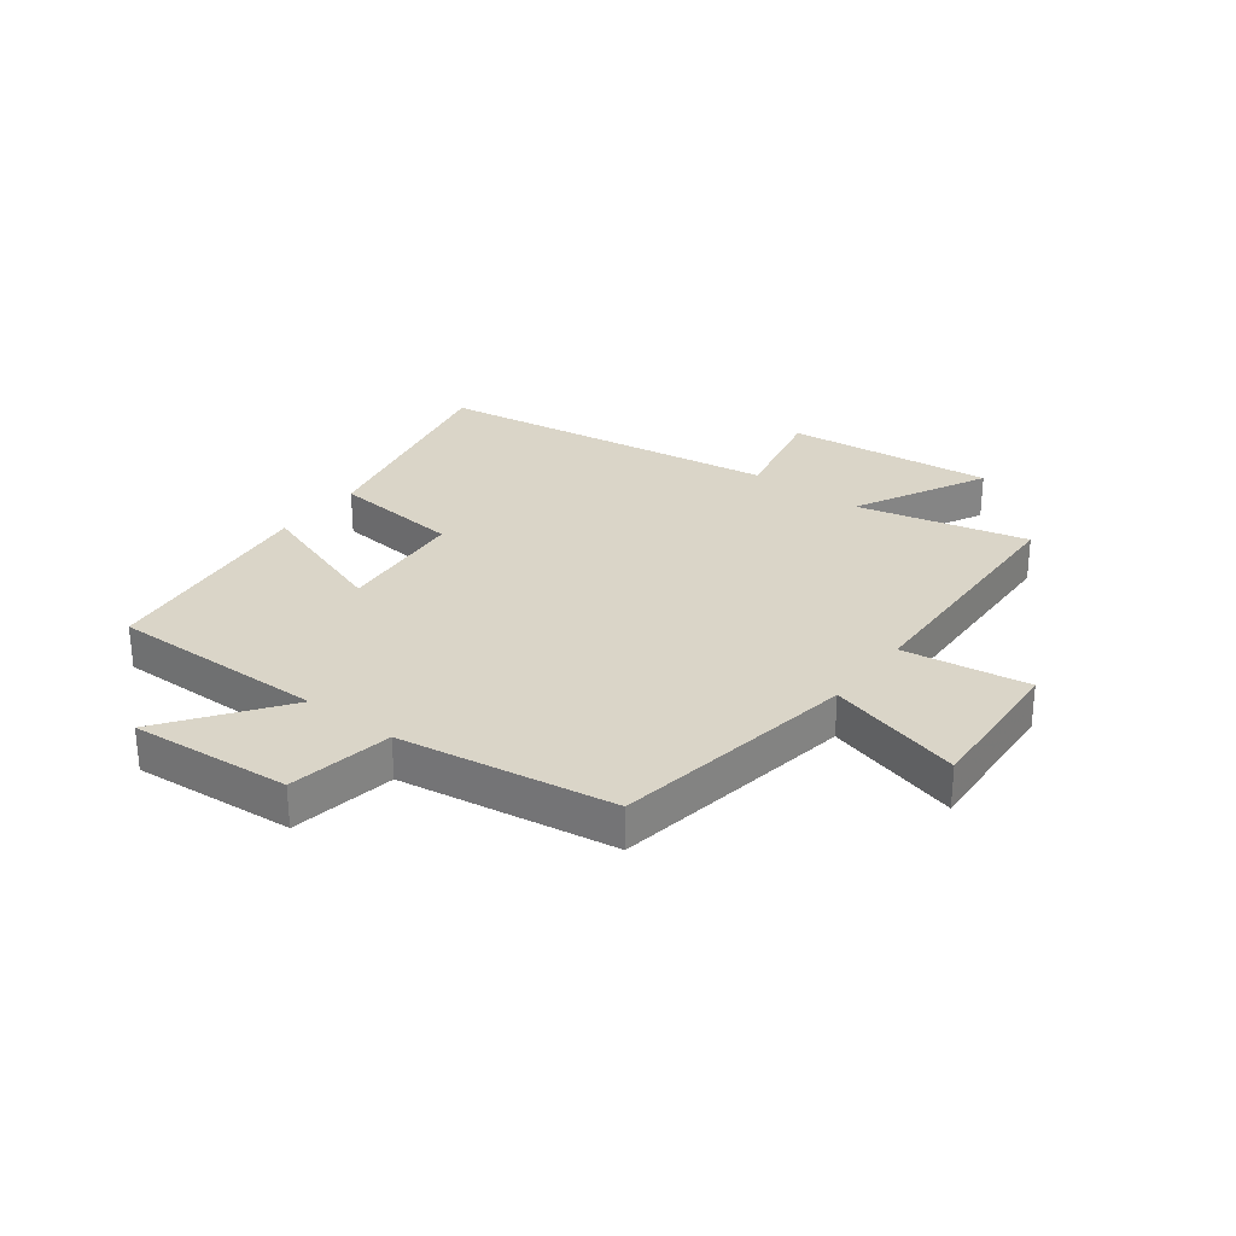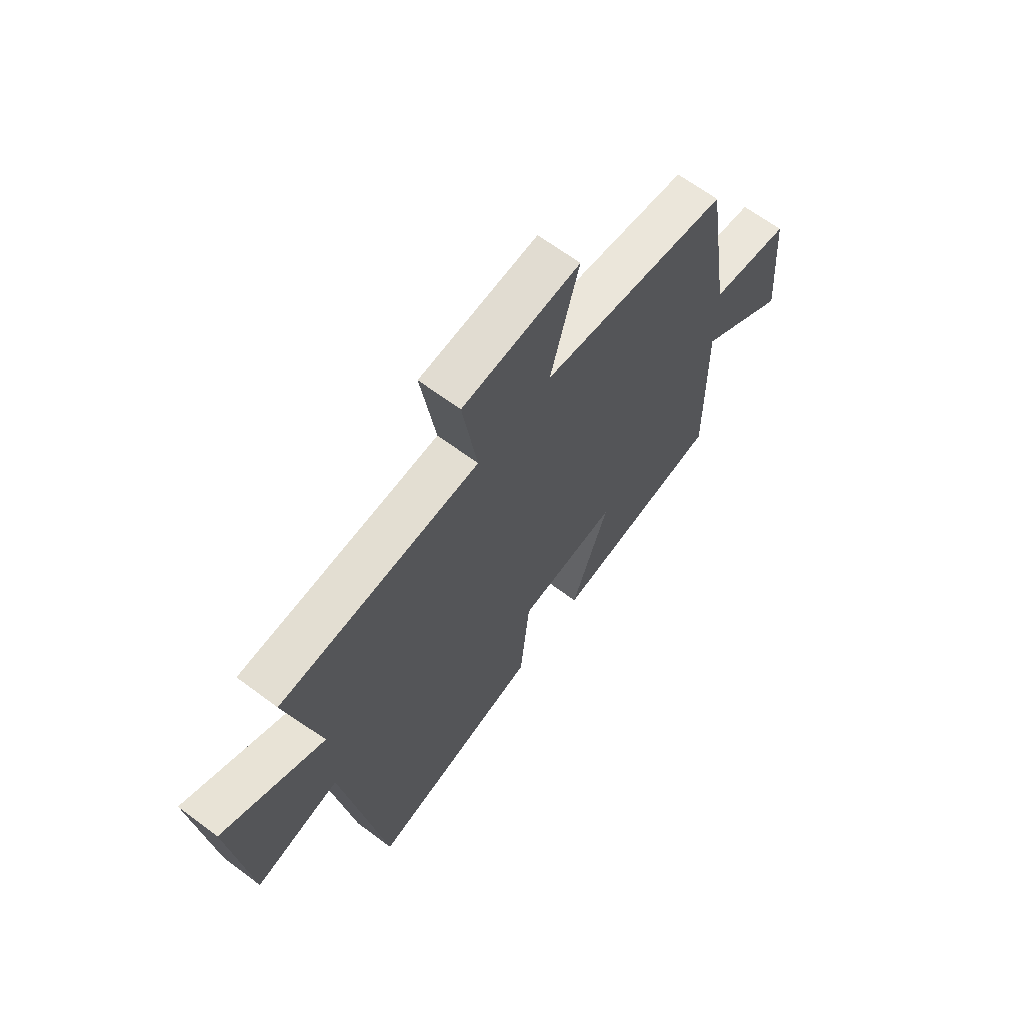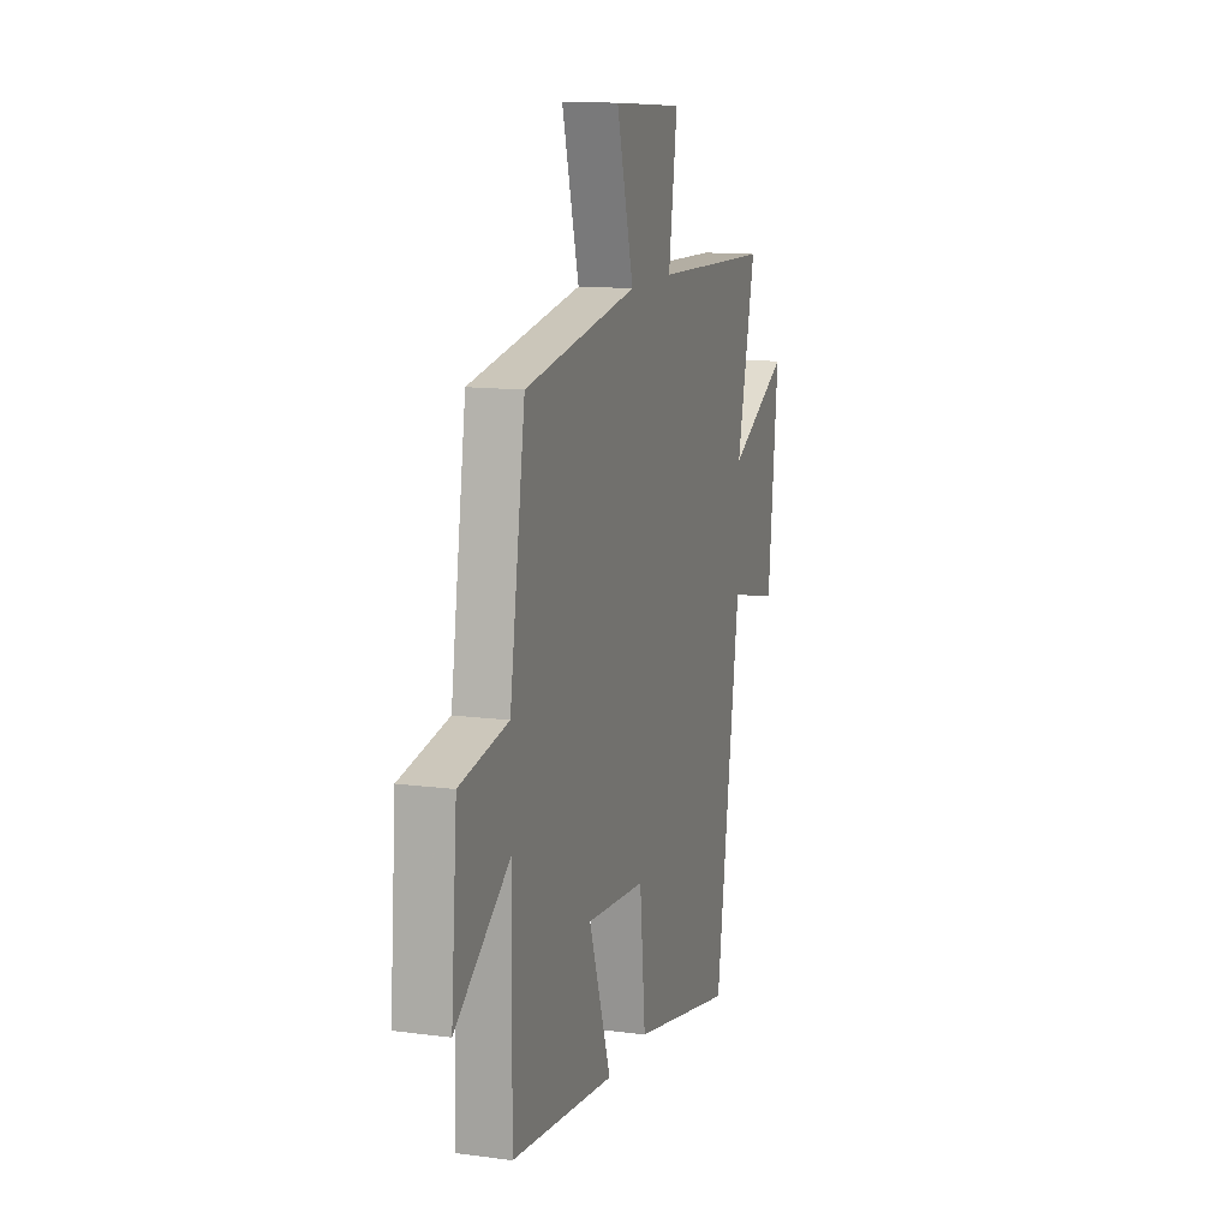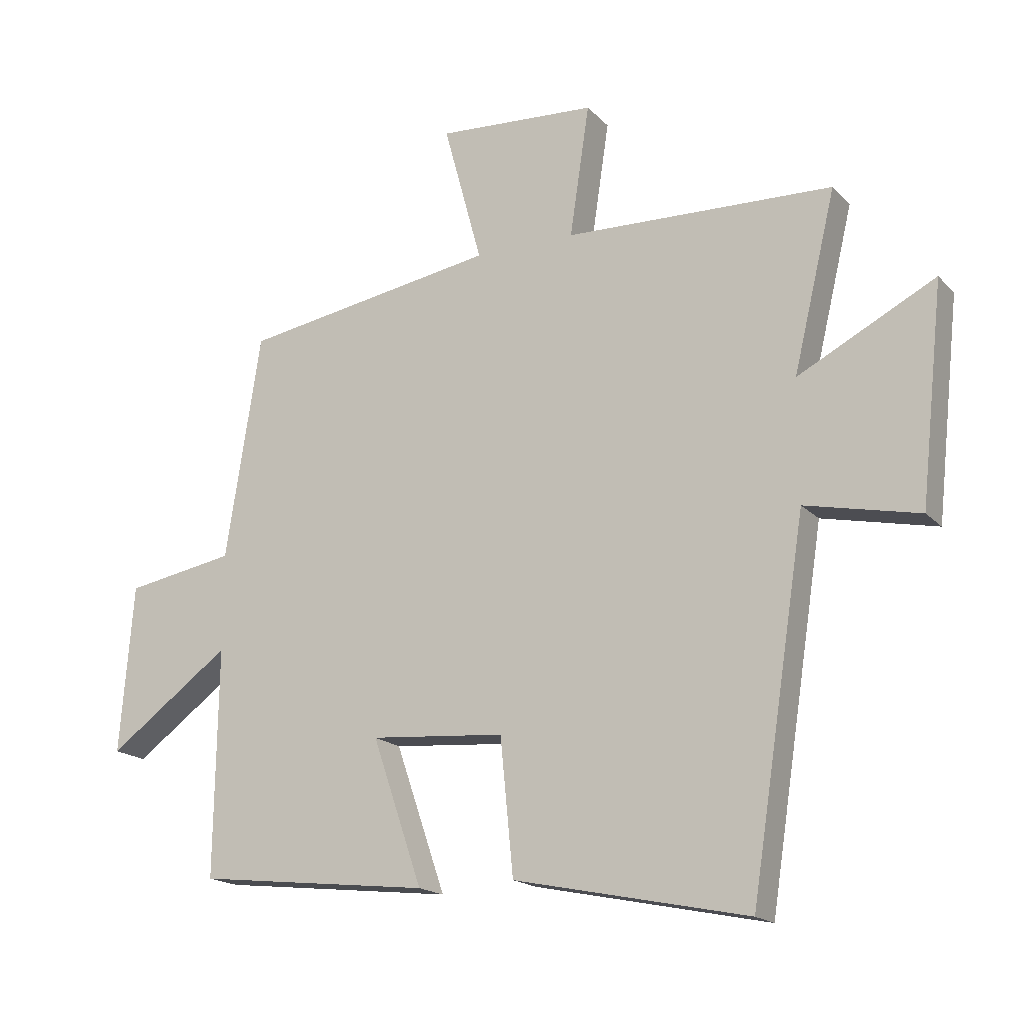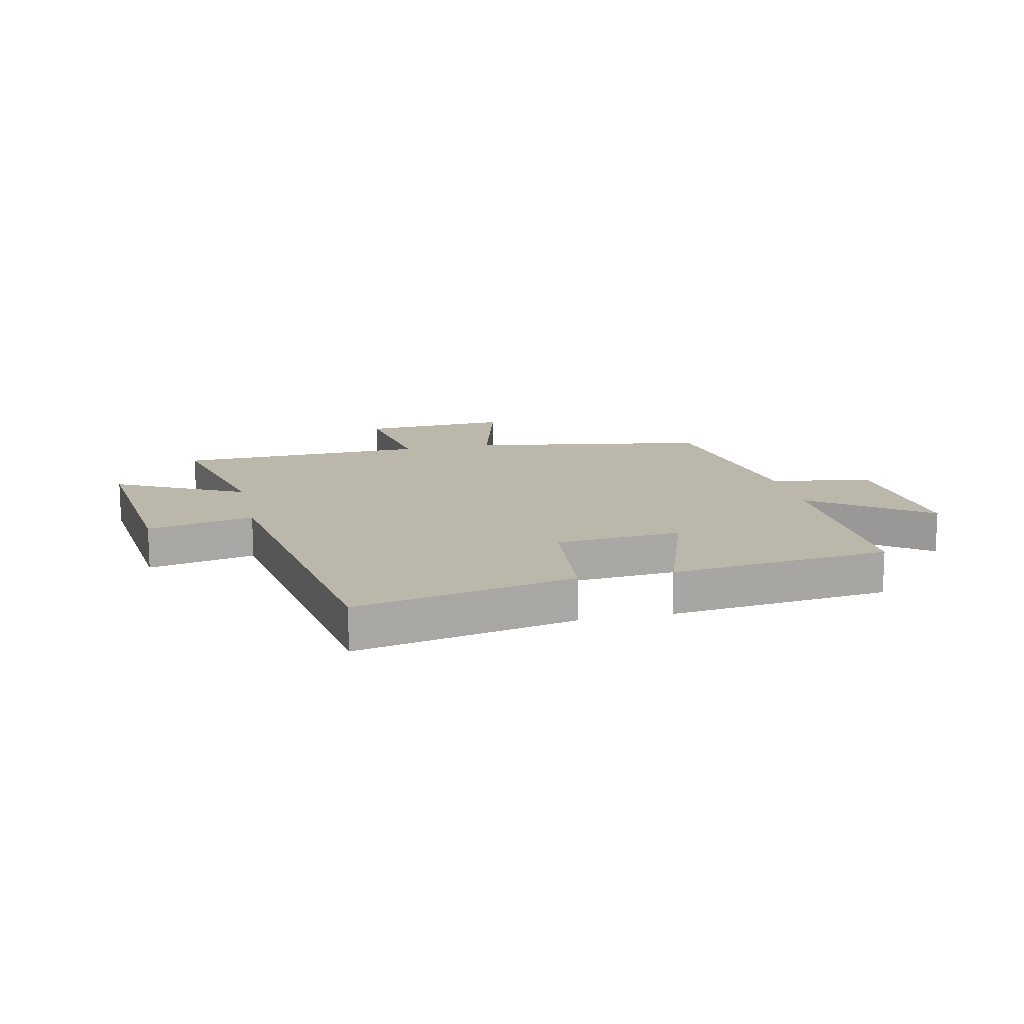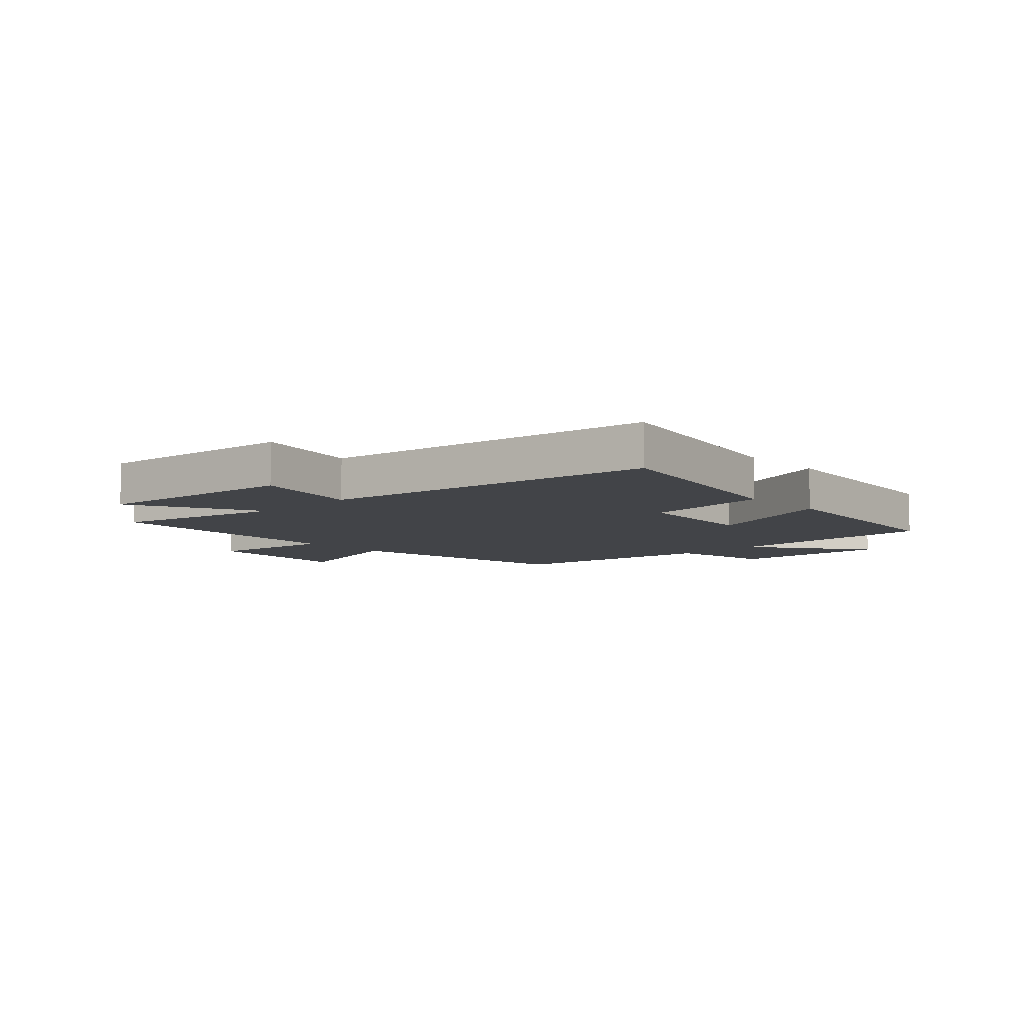
<metadata>
{"format":"obj","ext":"obj","renderer":"f3d","projection":"perspective","resolution":1024,"background":"white","views":[{"elev":29.1,"azim":-52.8,"up":"+Y"},{"elev":65.6,"azim":126.9,"up":"+Z"},{"elev":12.8,"azim":-72.9,"up":"+Z"},{"elev":-17.7,"azim":28.4,"up":"+Z"},{"elev":14.2,"azim":167.5,"up":"+Y"},{"elev":-7.8,"azim":133.7,"up":"+Y"}]}
</metadata>
<code>
v 0.41 0.07 -0.579
v 0.032 0.07 -0.5
v 0.011 0.07 -0.282
v -0.207 0.07 -0.264
v -0.126 0.07 -0.5
v -0.505 0.07 -0.457
v -0.5 0.07 -0.09
v -0.699 0.07 -0.235
v -0.677 0.07 0.037
v -0.5 0.07 0.068
v -0.443 0.07 0.432
v -0.029 0.07 0.5
v -0.091 0.07 0.729
v 0.167 0.07 0.713
v 0.135 0.07 0.5
v 0.569 0.07 0.485
v 0.5 0.07 0.197
v 0.722 0.07 0.311
v 0.684 0.07 -0.039
v 0.5 0.07 0.001
v 0.41 0 -0.579
v 0.032 0 -0.5
v 0.011 0 -0.282
v -0.207 0 -0.264
v -0.126 0 -0.5
v -0.505 0 -0.457
v -0.5 0 -0.09
v -0.699 0 -0.235
v -0.677 0 0.037
v -0.5 0 0.068
v -0.443 0 0.432
v -0.029 0 0.5
v -0.091 0 0.729
v 0.167 0 0.713
v 0.135 0 0.5
v 0.569 0 0.485
v 0.5 0 0.197
v 0.722 0 0.311
v 0.684 0 -0.039
v 0.5 0 0.001
f 17 18 19 20
f 17 20 1 2
f 15 16 17 2
f 12 13 14 15
f 10 11 12 15
f 7 8 9 10
f 7 10 15
f 4 5 6 7
f 3 4 7 15
f 2 3 15
f 40 39 38 37
f 22 21 40 37
f 22 37 36 35
f 35 34 33 32
f 35 32 31 30
f 30 29 28 27
f 35 30 27
f 27 26 25 24
f 35 27 24 23
f 35 23 22
f 1 21 22 2
f 2 22 23 3
f 3 23 24 4
f 4 24 25 5
f 5 25 26 6
f 6 26 27 7
f 7 27 28 8
f 8 28 29 9
f 9 29 30 10
f 10 30 31 11
f 11 31 32 12
f 12 32 33 13
f 13 33 34 14
f 14 34 35 15
f 15 35 36 16
f 16 36 37 17
f 17 37 38 18
f 18 38 39 19
f 19 39 40 20
f 20 40 21 1

</code>
